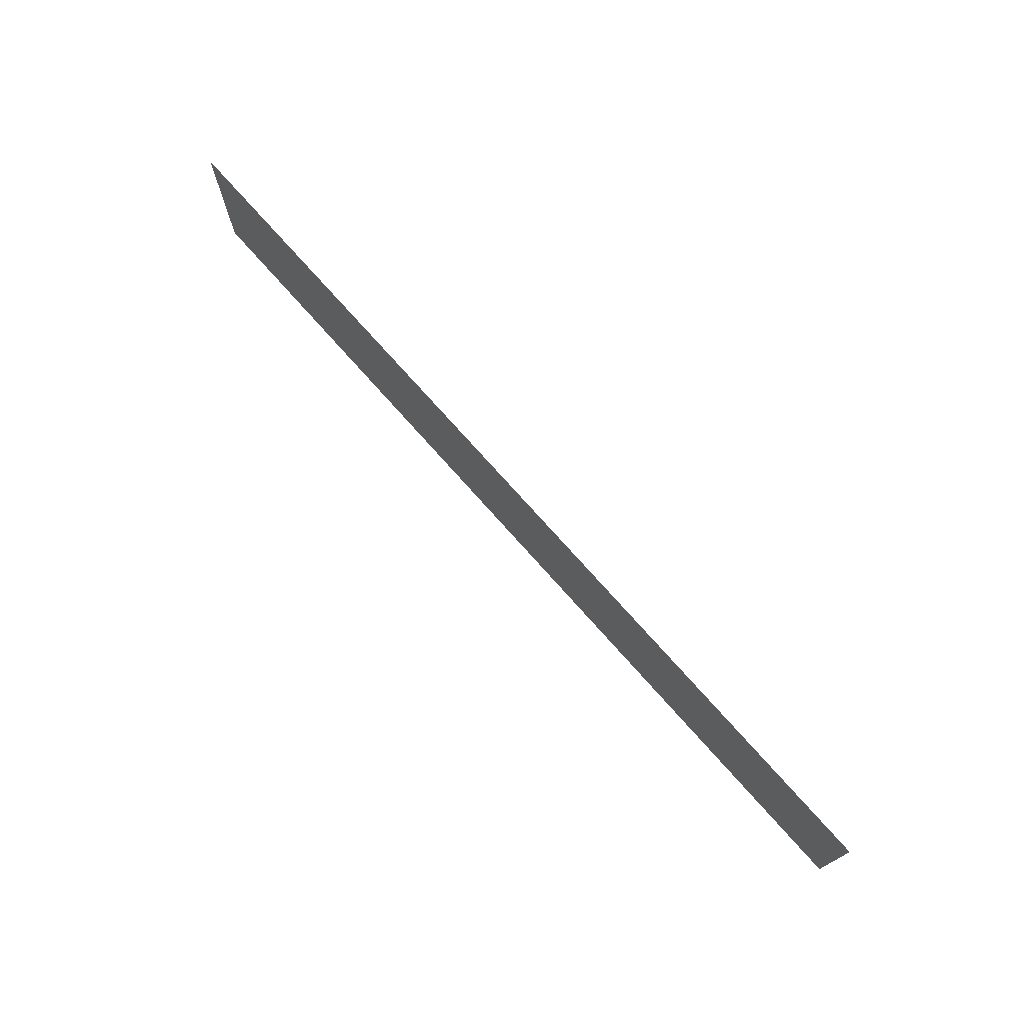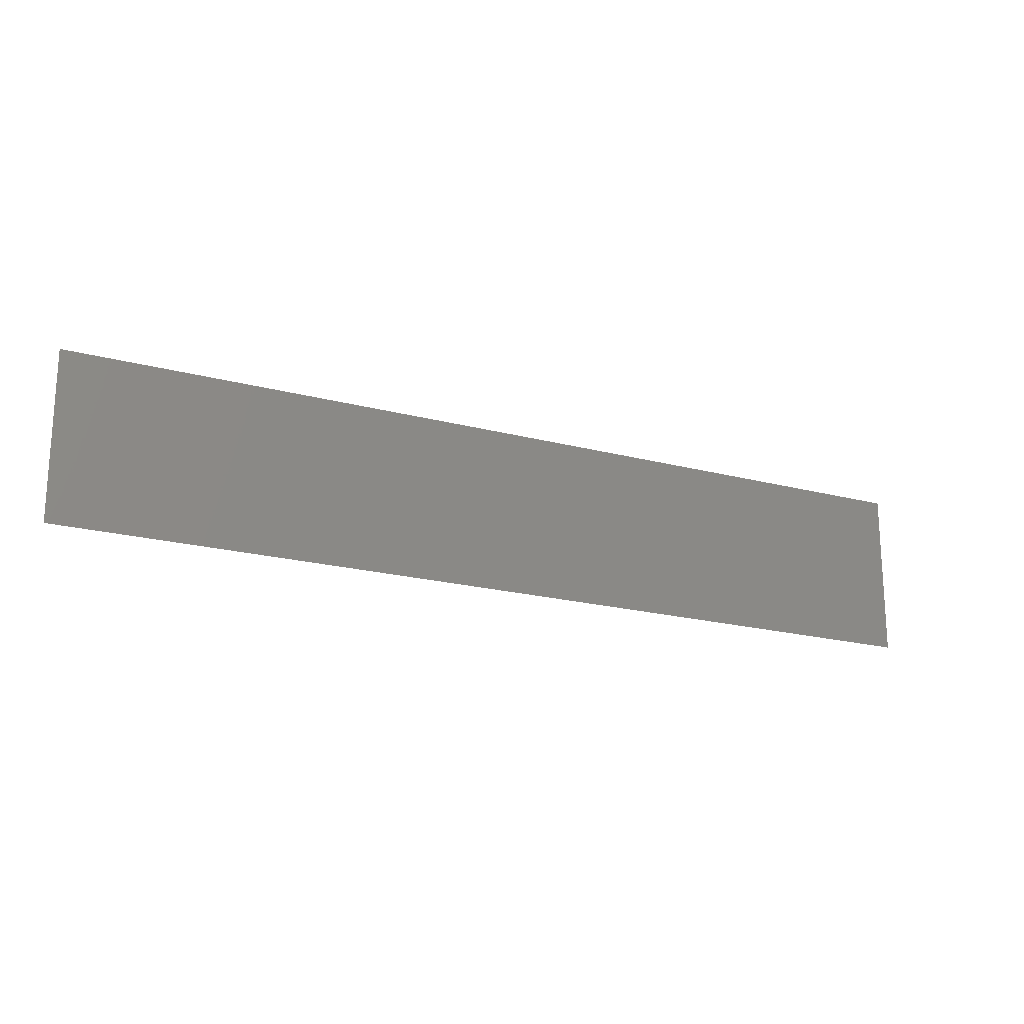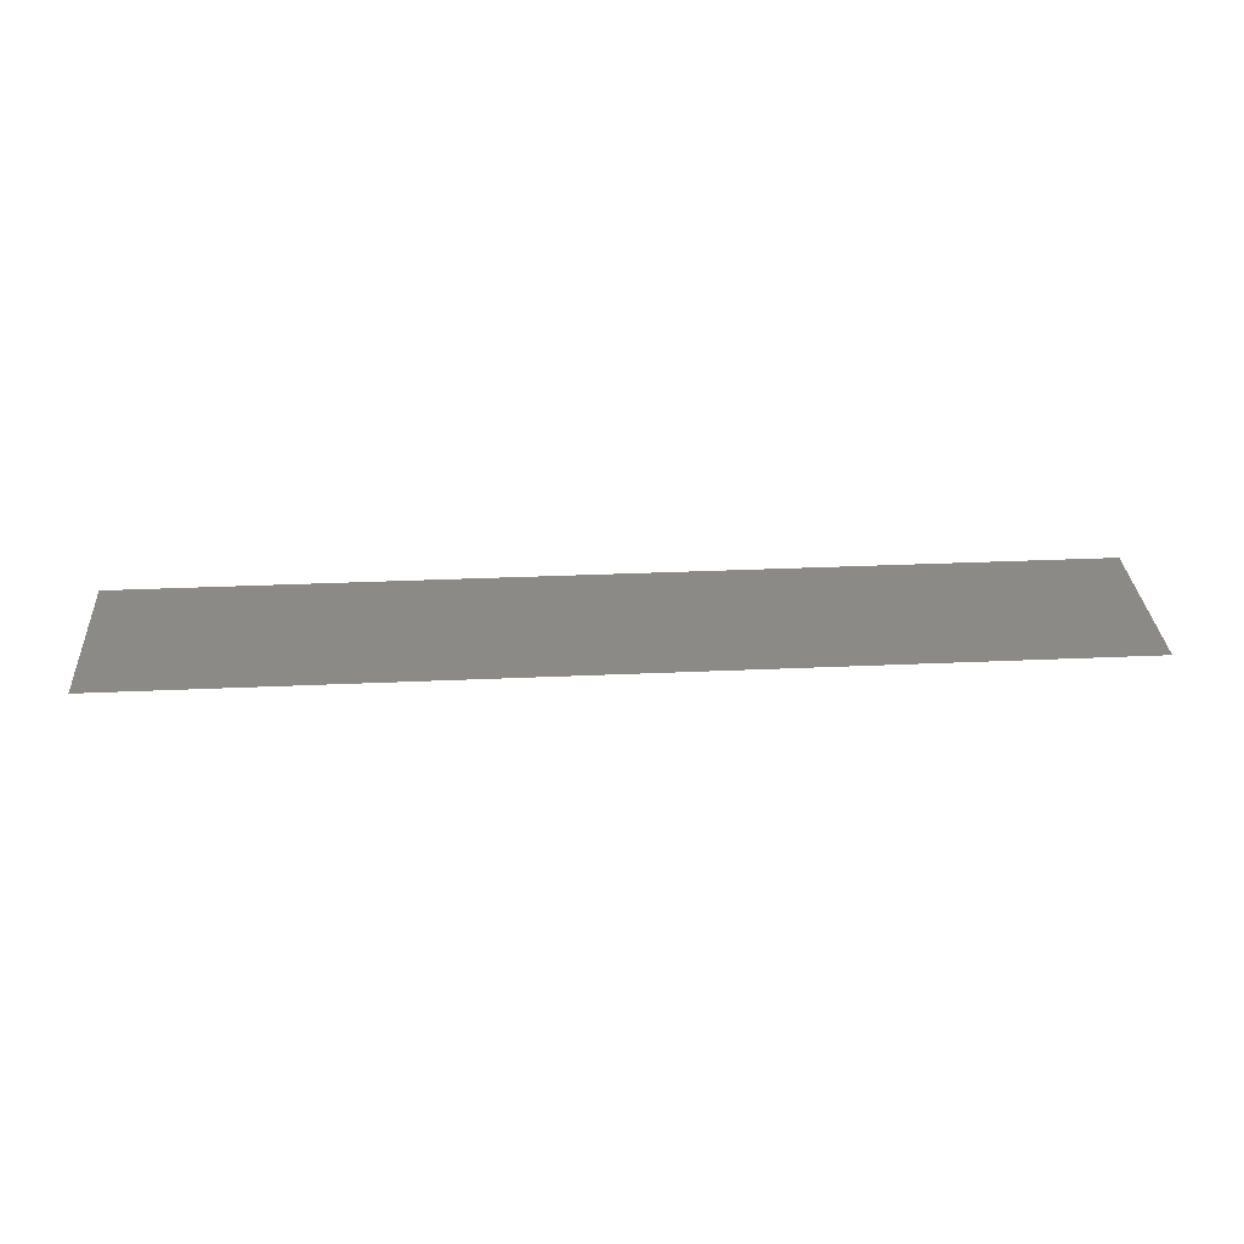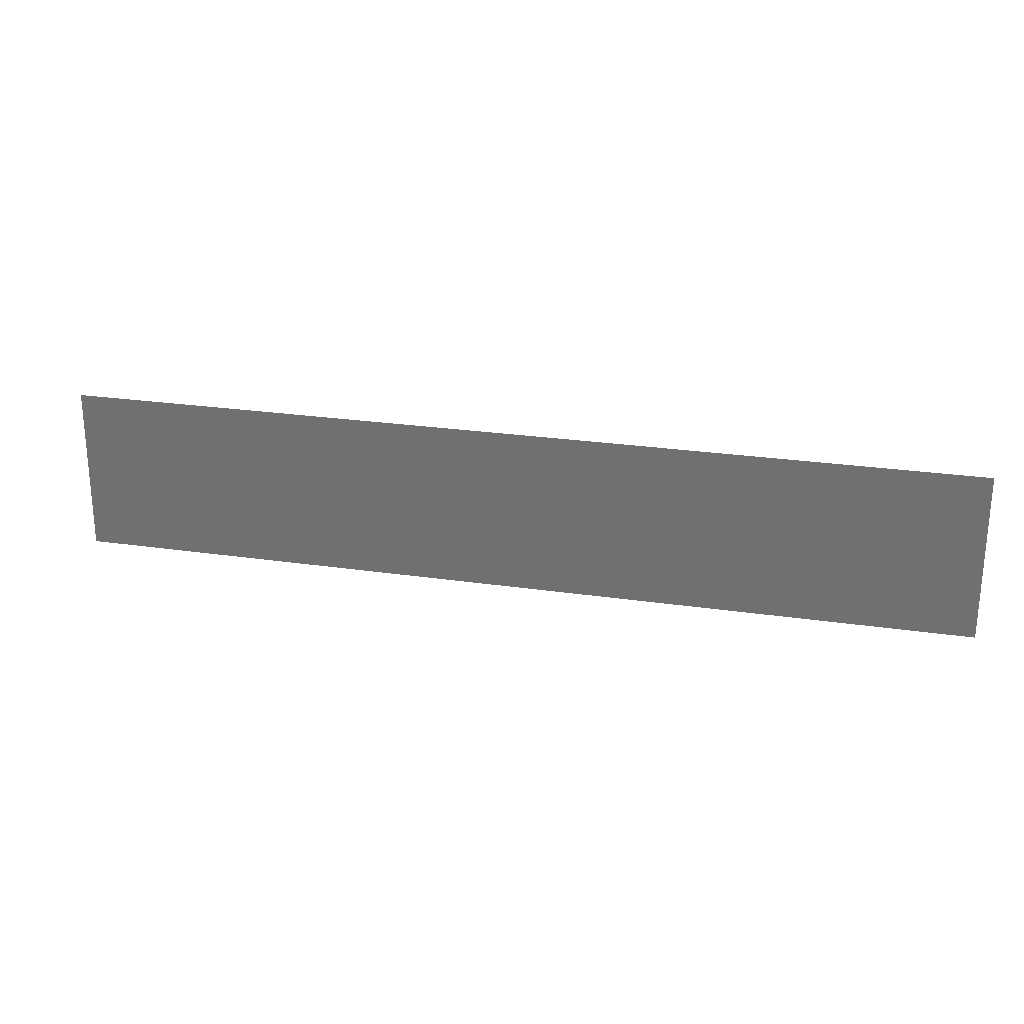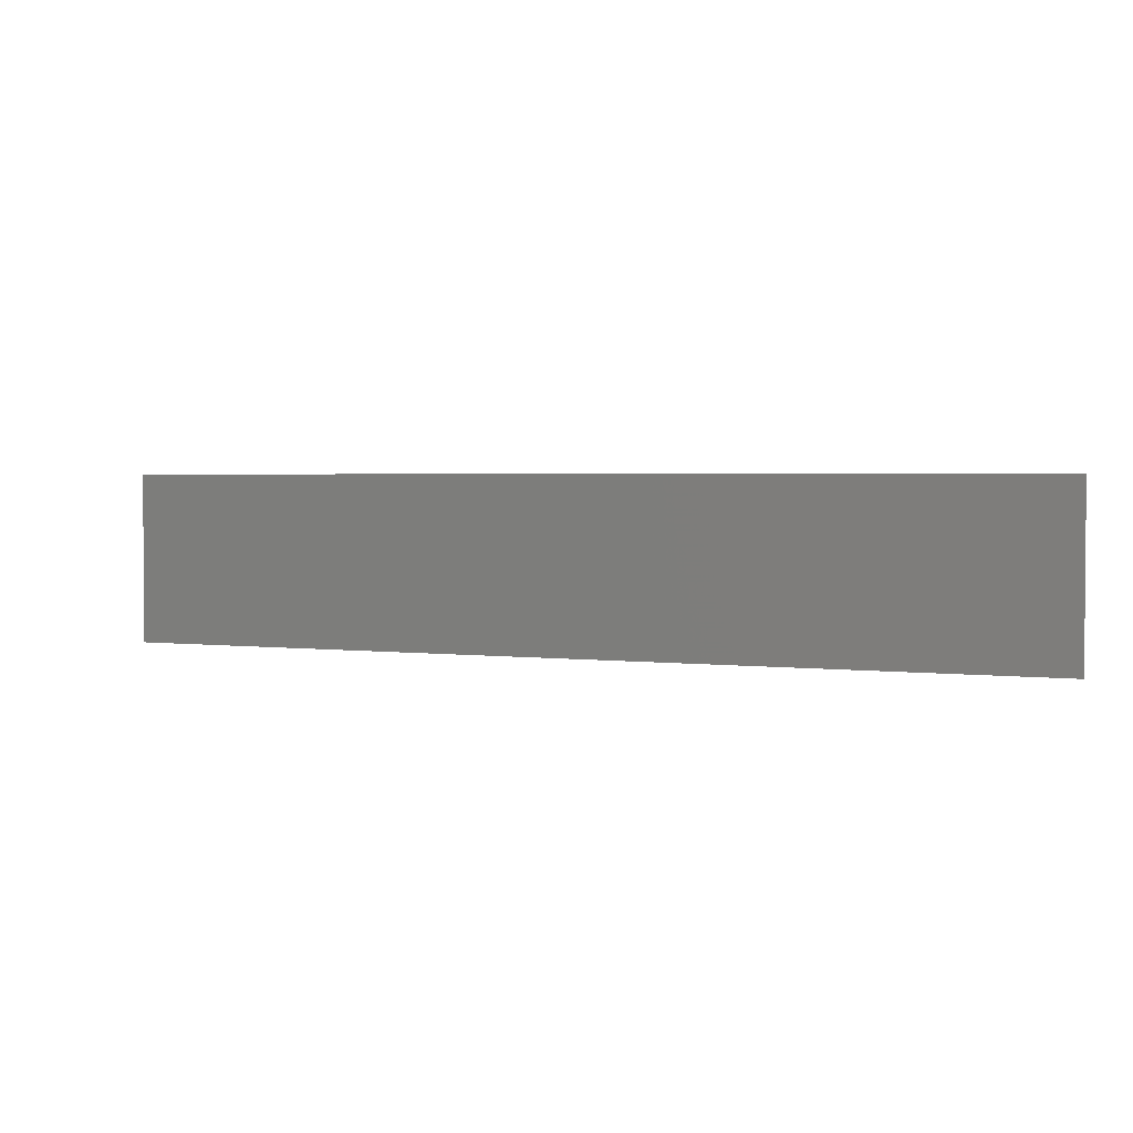
<metadata>
{"format":"stl","ext":"stl","renderer":"f3d","projection":"perspective","resolution":1024,"background":"white","views":[{"elev":73.6,"azim":-131.5,"up":"+Y"},{"elev":-19.6,"azim":153.3,"up":"+Y"},{"elev":31.2,"azim":-3.7,"up":"+Z"},{"elev":24.4,"azim":-166.3,"up":"+Y"},{"elev":2.5,"azim":-156.4,"up":"+Y"}]}
</metadata>
<code>
# stl→obj: 4 verts, 2 faces
v -0.05575 -0.01025 0
v 0.0555 -0.01025 0
v 0.0555 0.01 0
v -0.05575 0.01 0
f 1 2 3
f 1 3 4

</code>
